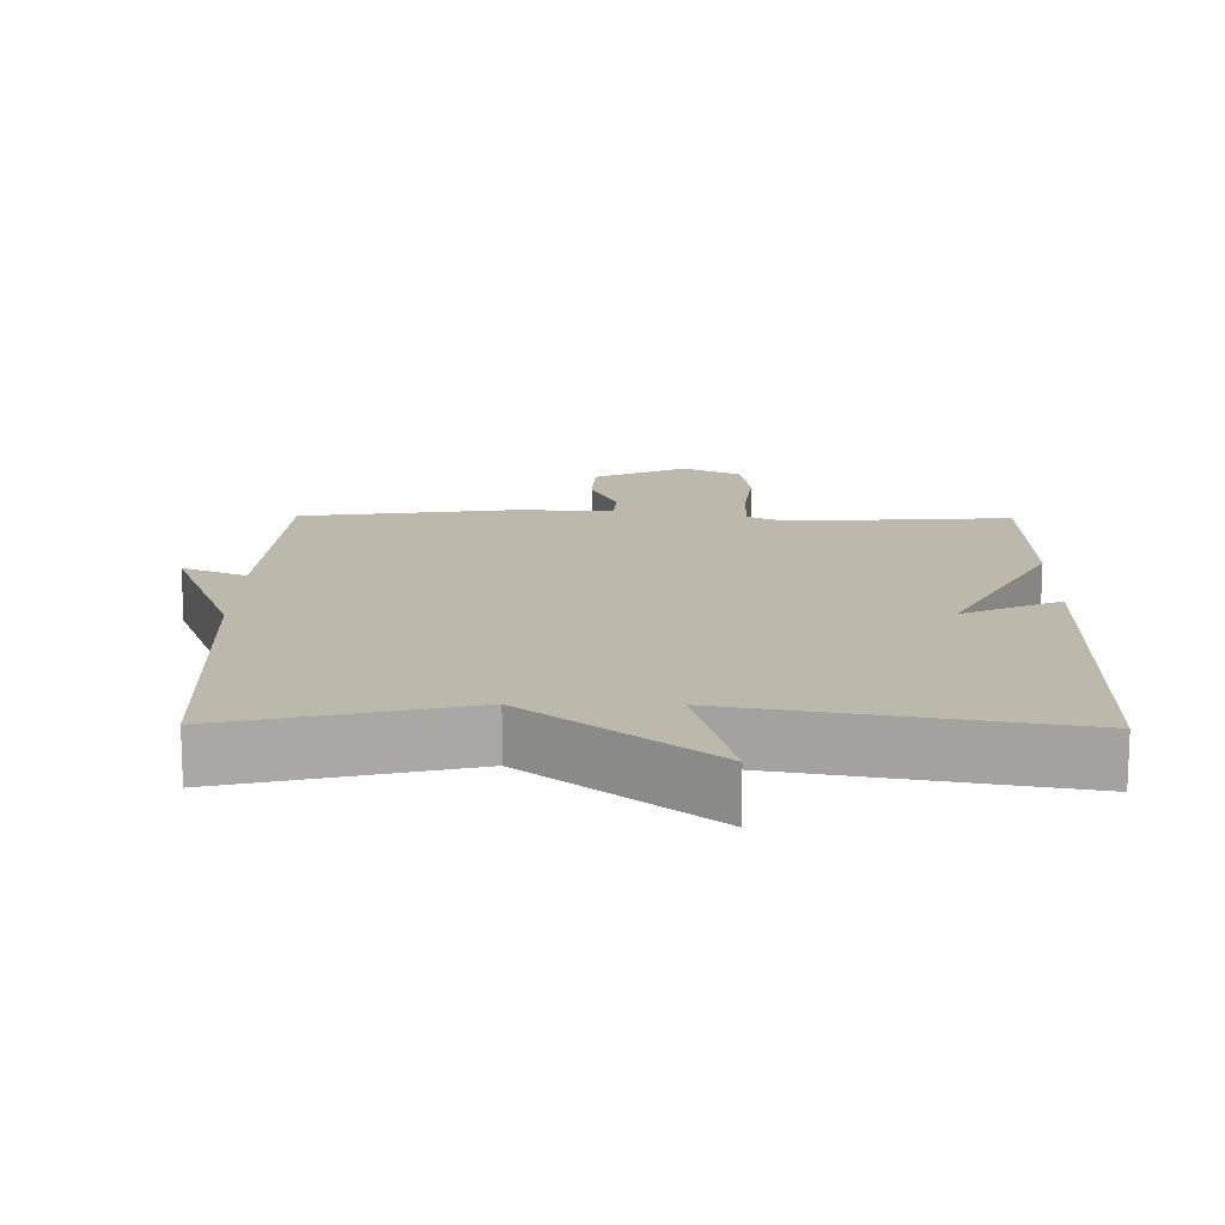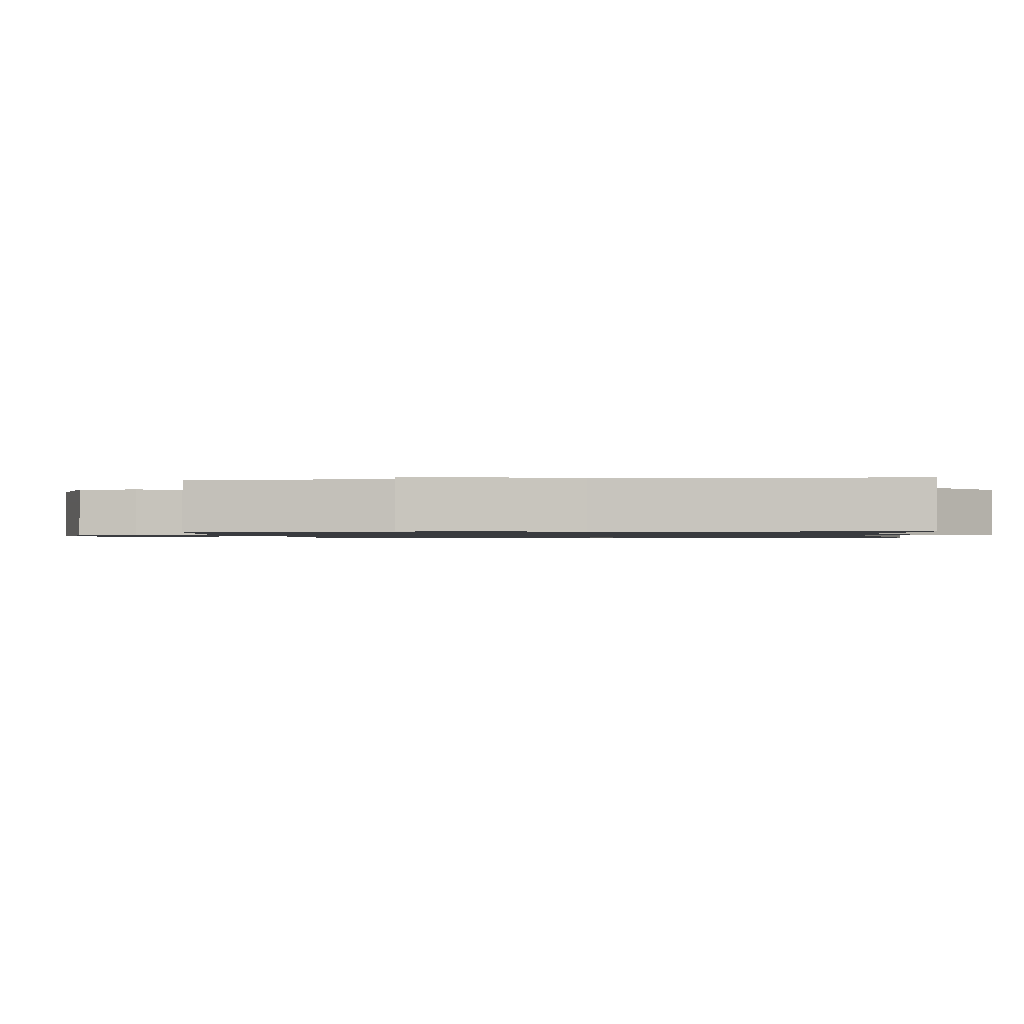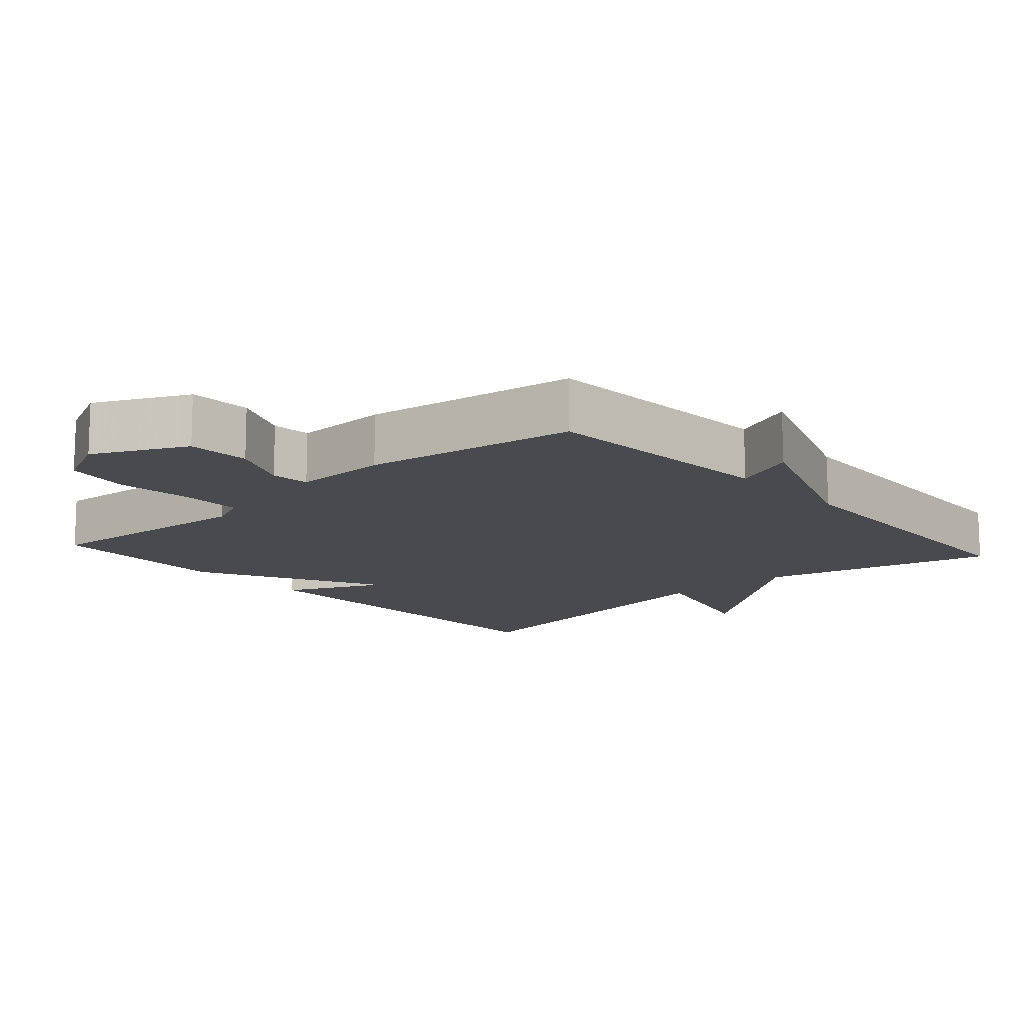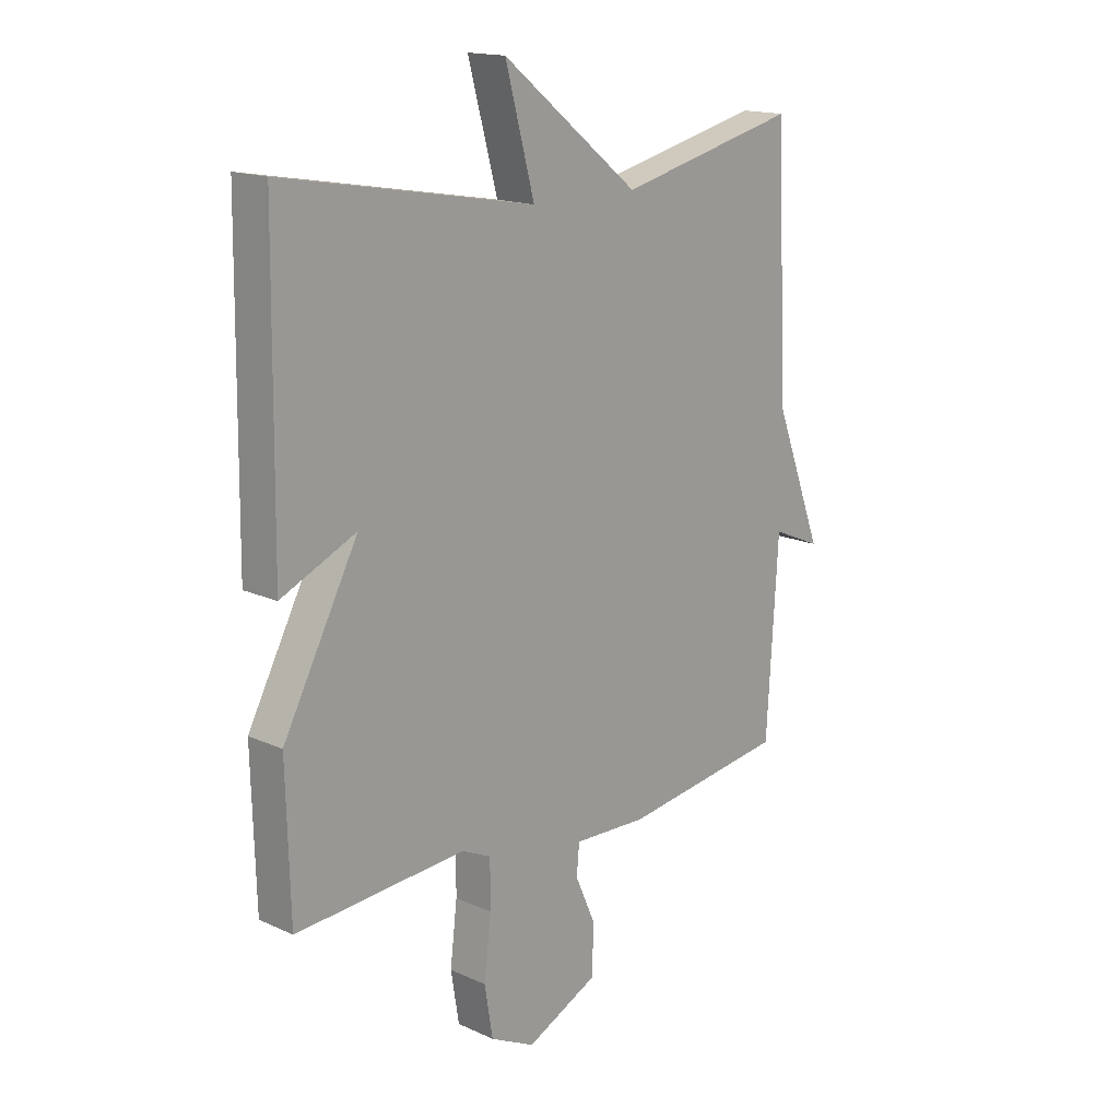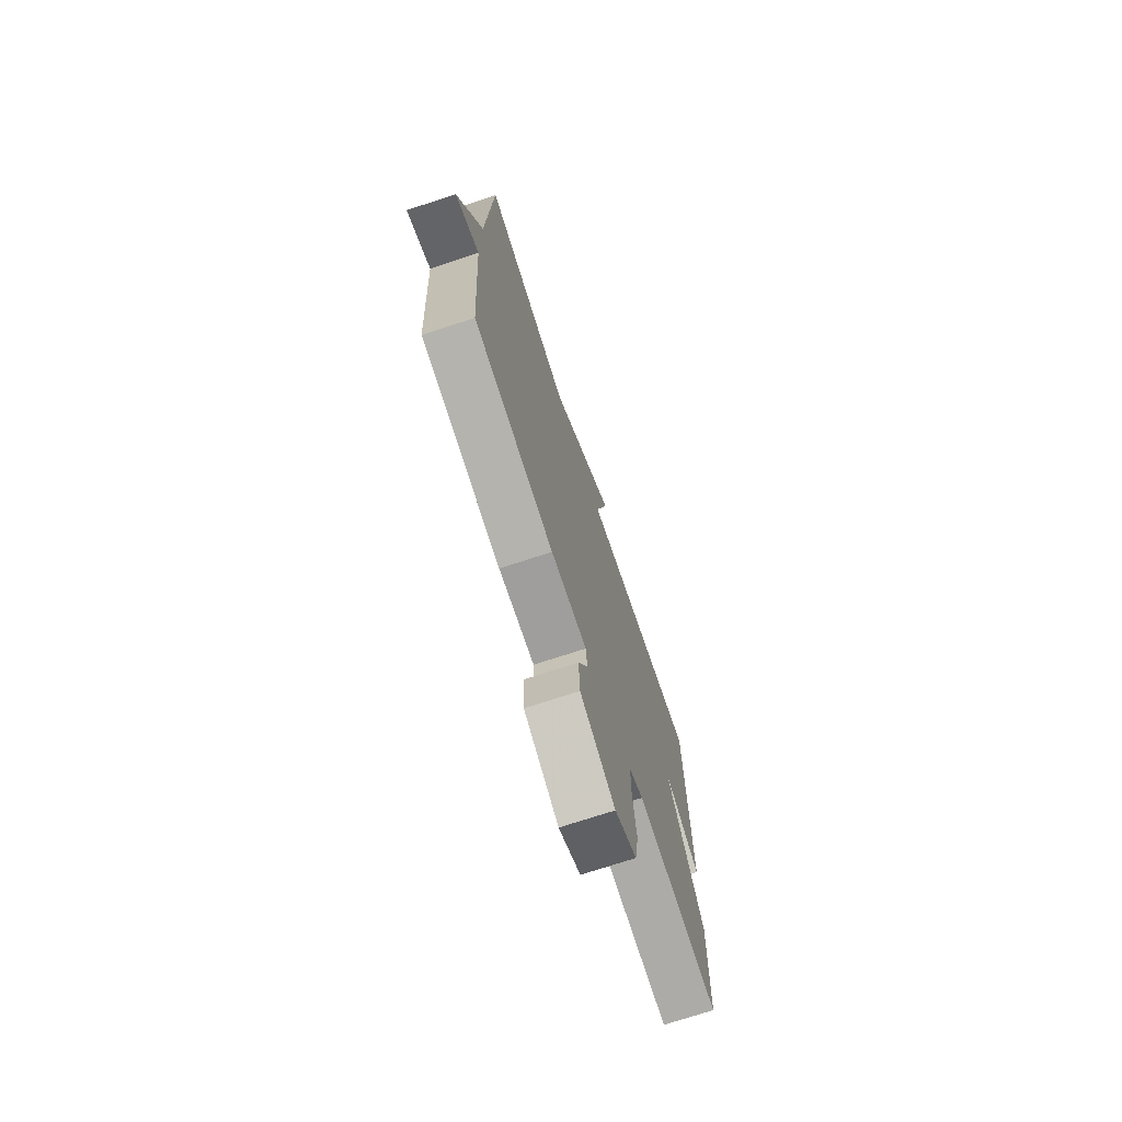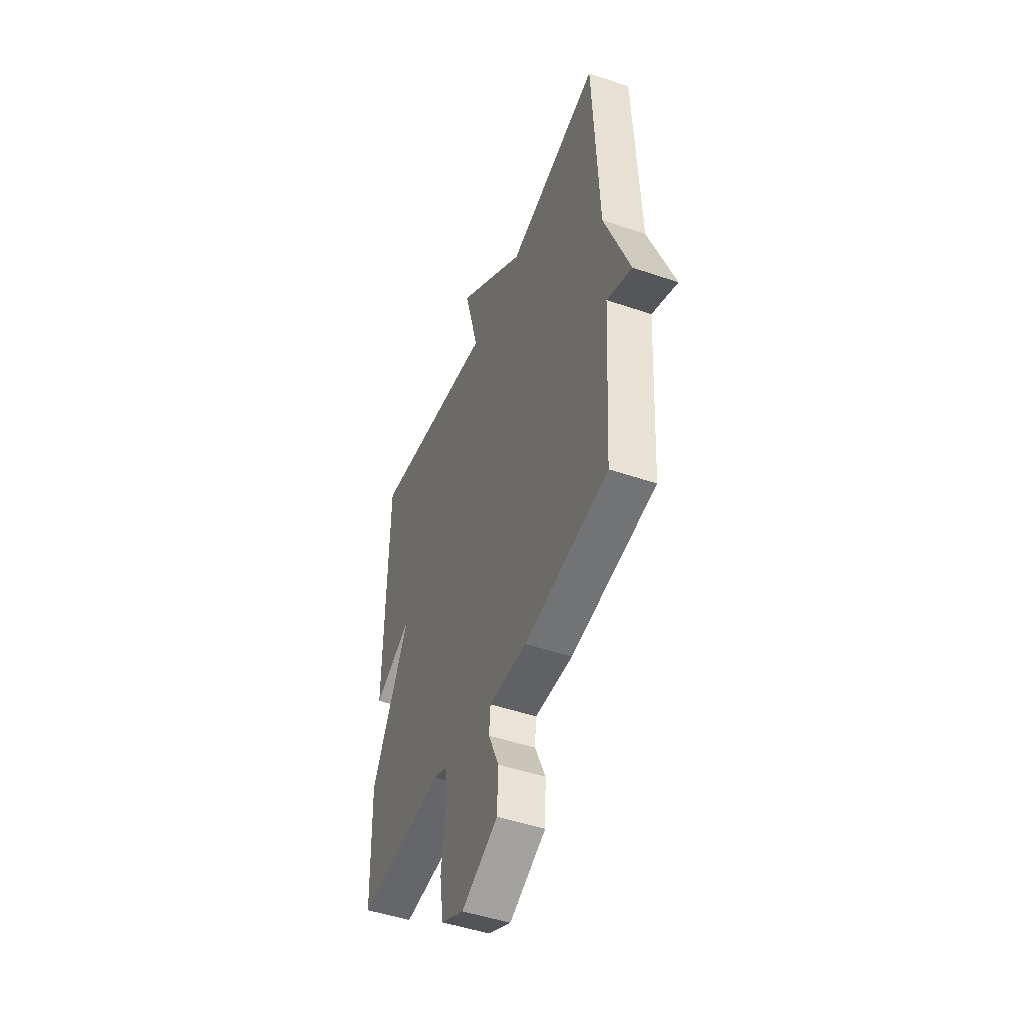
<metadata>
{"format":"obj","ext":"obj","renderer":"f3d","projection":"perspective","resolution":1024,"background":"white","views":[{"elev":14.7,"azim":0.8,"up":"+Y"},{"elev":-1.1,"azim":-83.3,"up":"+Y"},{"elev":-13.3,"azim":-138.3,"up":"+Y"},{"elev":16.2,"azim":133.2,"up":"+Z"},{"elev":-72.9,"azim":-71.8,"up":"+Z"},{"elev":-48.0,"azim":-111.0,"up":"+Z"}]}
</metadata>
<code>
v -0.5 0.07 -0.5
v -0.521 0.07 -0.153
v -0.612 0.07 -0.192
v -0.521 0.07 0.047
v -0.5 0.07 0.5
v -0.165 0.07 0.419
v 0.089 0.07 0.62
v 0.035 0.07 0.419
v 0.5 0.07 0.5
v 0.507 0.07 -0.036
v 0.368 0.07 0.028
v 0.507 0.07 -0.236
v 0.5 0.07 -0.5
v 0.184 0.07 -0.478
v 0.13 0.07 -0.503
v 0.13 0.07 -0.589
v 0.143 0.07 -0.699
v 0.128 0.07 -0.792
v 0.045 0.07 -0.833
v -0.087 0.07 -0.77
v -0.091 0.07 -0.68
v -0.053 0.07 -0.594
v -0.058 0.07 -0.538
v -0.195 0.07 -0.543
v -0.5 0 -0.5
v -0.521 0 -0.153
v -0.612 0 -0.192
v -0.521 0 0.047
v -0.5 0 0.5
v -0.165 0 0.419
v 0.089 0 0.62
v 0.035 0 0.419
v 0.5 0 0.5
v 0.507 0 -0.036
v 0.368 0 0.028
v 0.507 0 -0.236
v 0.5 0 -0.5
v 0.184 0 -0.478
v 0.13 0 -0.503
v 0.13 0 -0.589
v 0.143 0 -0.699
v 0.128 0 -0.792
v 0.045 0 -0.833
v -0.087 0 -0.77
v -0.091 0 -0.68
v -0.053 0 -0.594
v -0.058 0 -0.538
v -0.195 0 -0.543
f 23 24 1 2
f 20 21 22
f 19 20 22
f 18 19 22
f 17 18 22
f 16 17 22
f 15 16 22 23
f 14 15 23 2
f 13 14 2
f 12 13 2
f 11 12 2
f 8 9 10 11
f 6 7 8
f 6 8 11 2
f 4 5 6 2
f 2 3 4
f 26 25 48 47
f 46 45 44
f 46 44 43
f 46 43 42
f 46 42 41
f 46 41 40
f 47 46 40 39
f 26 47 39 38
f 26 38 37
f 26 37 36
f 26 36 35
f 35 34 33 32
f 32 31 30
f 26 35 32 30
f 26 30 29 28
f 28 27 26
f 1 25 26 2
f 2 26 27 3
f 3 27 28 4
f 4 28 29 5
f 5 29 30 6
f 6 30 31 7
f 7 31 32 8
f 8 32 33 9
f 9 33 34 10
f 10 34 35 11
f 11 35 36 12
f 12 36 37 13
f 13 37 38 14
f 14 38 39 15
f 15 39 40 16
f 16 40 41 17
f 17 41 42 18
f 18 42 43 19
f 19 43 44 20
f 20 44 45 21
f 21 45 46 22
f 22 46 47 23
f 23 47 48 24
f 24 48 25 1

</code>
